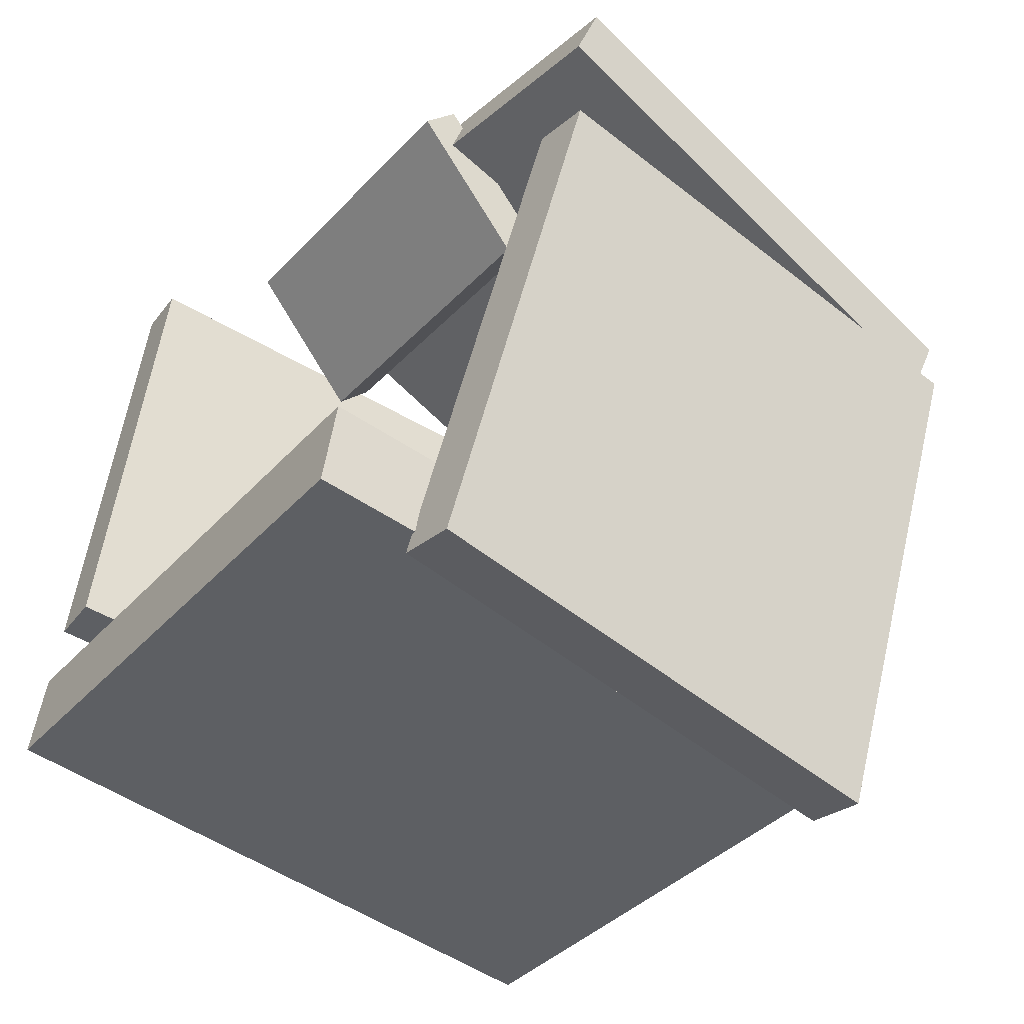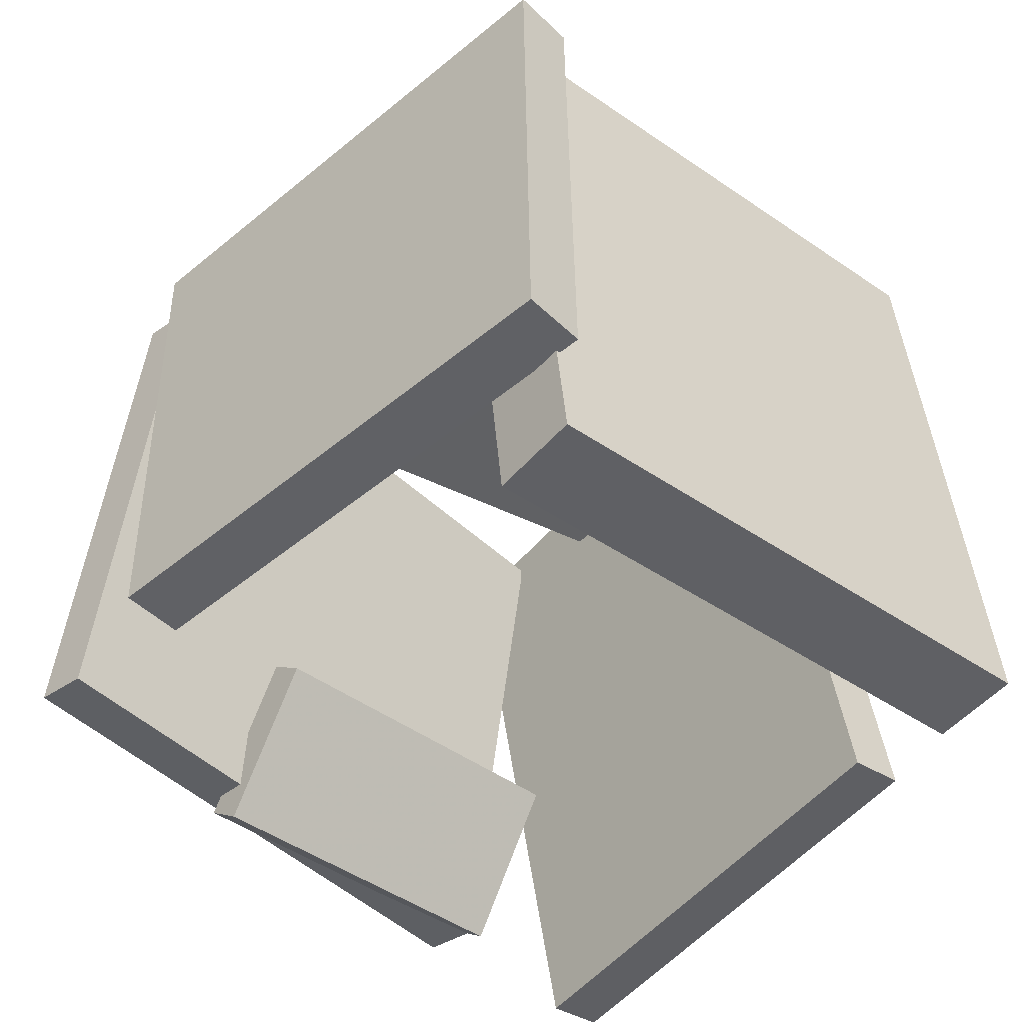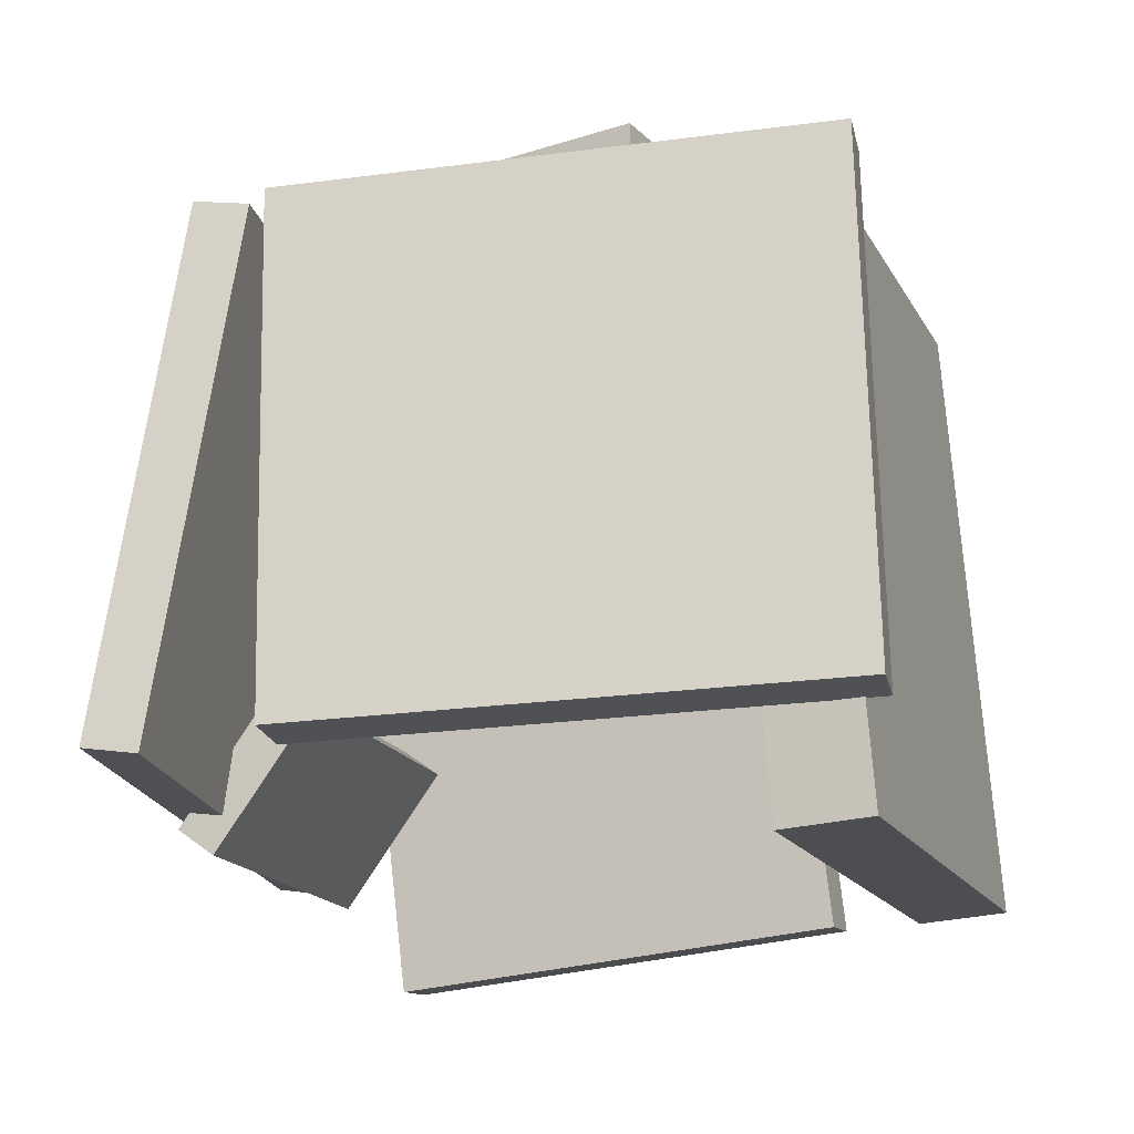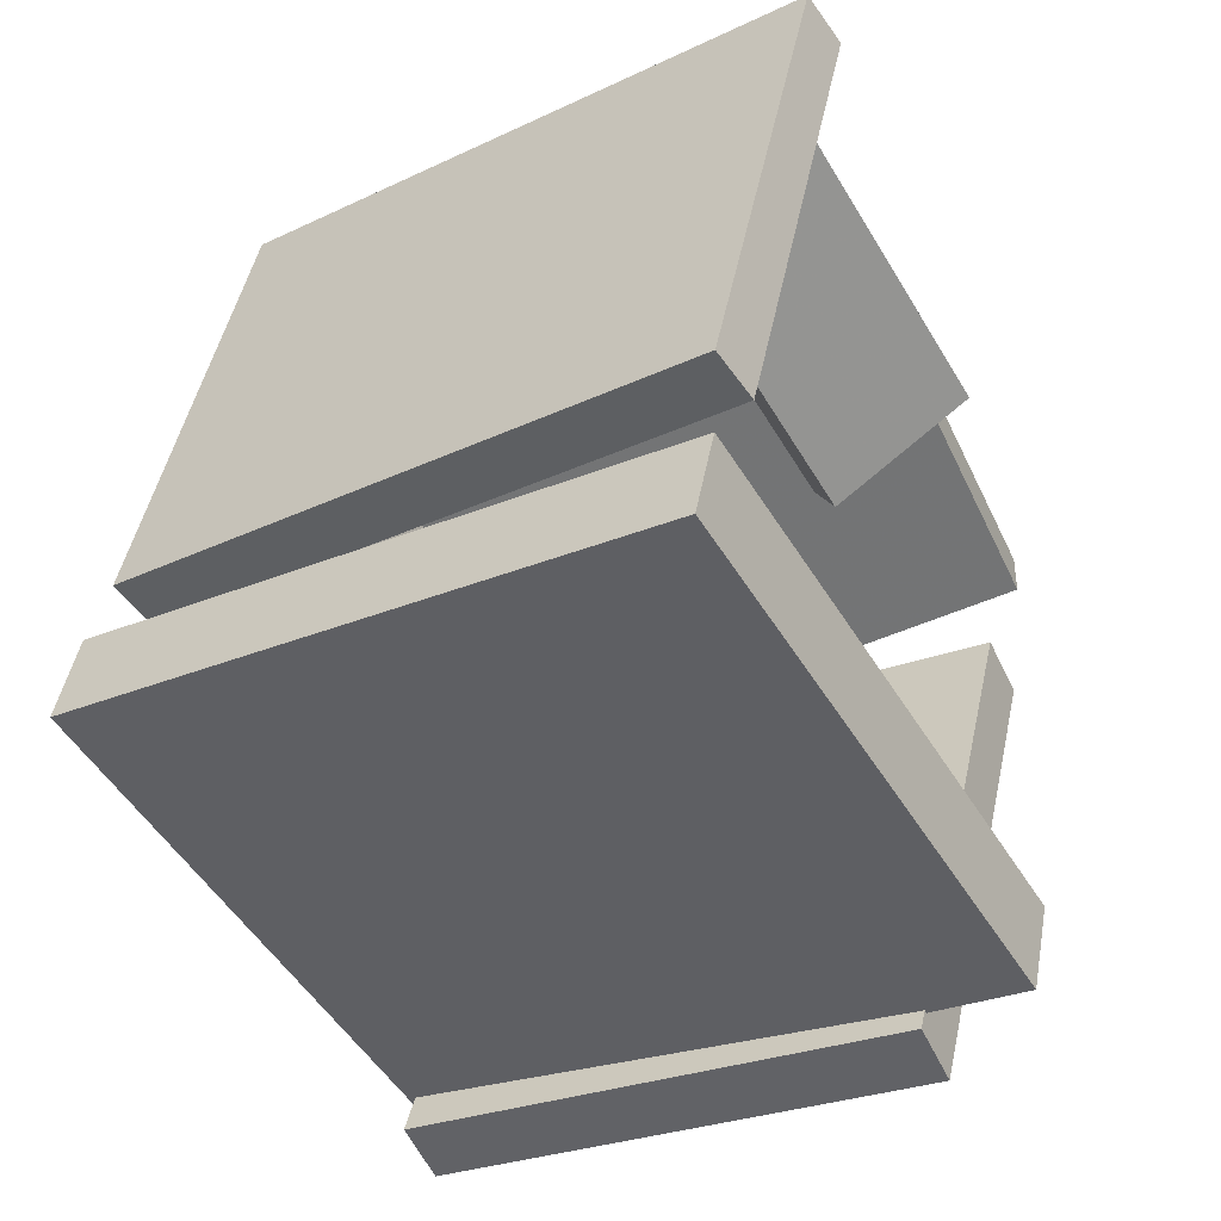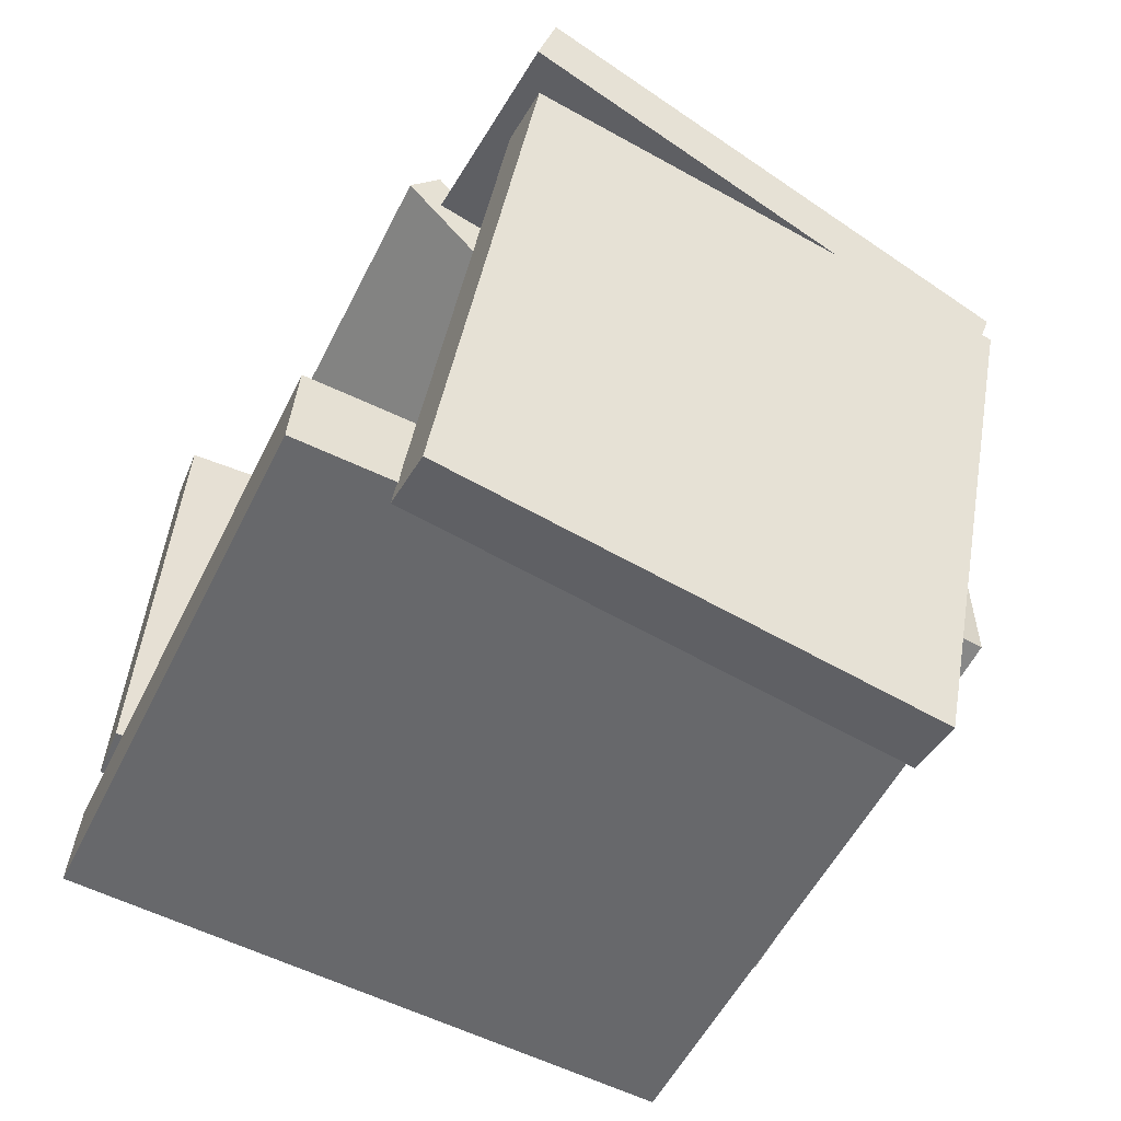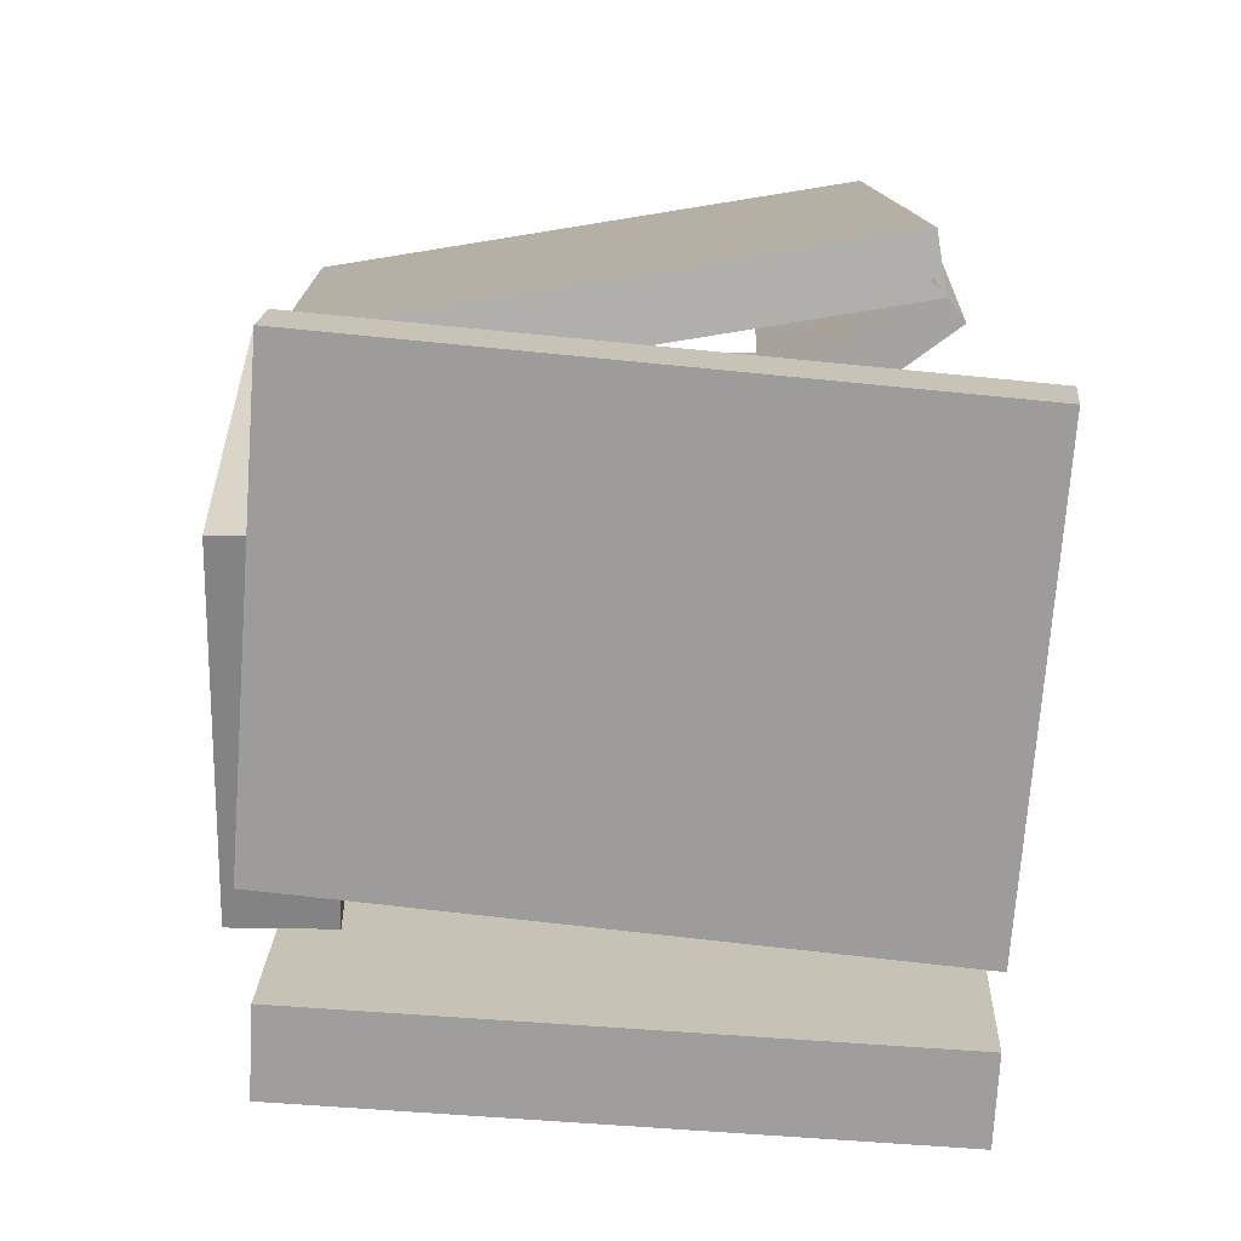
<metadata>
{"format":"obj","ext":"obj","renderer":"f3d","projection":"perspective","resolution":1024,"background":"white","views":[{"elev":-55.5,"azim":49.7,"up":"+Z"},{"elev":-46.5,"azim":155.7,"up":"+Y"},{"elev":-18.8,"azim":124.8,"up":"+Y"},{"elev":-32.8,"azim":-61.4,"up":"+Z"},{"elev":-68.0,"azim":60.8,"up":"+Z"},{"elev":34.3,"azim":-91.1,"up":"+Z"}]}
</metadata>
<code>
v 0.1545 -0.3886 -0.5506
v 0.4302 -0.4049 0.1015
v 0.1544 0.2843 -0.5337
v 0.4301 0.268 0.1184
v 0.2305 -0.3877 -0.5827
v 0.5062 -0.4041 0.06934
v 0.2304 0.2851 -0.5658
v 0.5061 0.2688 0.08624
f 1.0 7.0 5.0
f 1.0 3.0 7.0
f 1.0 4.0 3.0
f 1.0 2.0 4.0
f 3.0 8.0 7.0
f 3.0 4.0 8.0
f 5.0 7.0 8.0
f 5.0 8.0 6.0
f 1.0 5.0 6.0
f 1.0 6.0 2.0
f 2.0 6.0 8.0
f 2.0 8.0 4.0
v -0.1788 -0.4463 0.4893
v -0.1627 -0.4107 0.5349
v -0.2102 -0.2658 0.3596
v -0.1941 -0.2302 0.4052
v 0.2522 -0.4684 0.3542
v 0.2683 -0.4329 0.3998
v 0.2208 -0.2879 0.2245
v 0.237 -0.2524 0.2701
f 9.0 15.0 13.0
f 9.0 11.0 15.0
f 9.0 12.0 11.0
f 9.0 10.0 12.0
f 11.0 16.0 15.0
f 11.0 12.0 16.0
f 13.0 15.0 16.0
f 13.0 16.0 14.0
f 9.0 13.0 14.0
f 9.0 14.0 10.0
f 10.0 14.0 16.0
f 10.0 16.0 12.0
v -0.5261 -0.4882 -0.1059
v -0.3645 -0.5381 0.4981
v -0.4186 0.3409 -0.06611
v -0.257 0.291 0.5379
v -0.4557 -0.4964 -0.1254
v -0.2941 -0.5463 0.4786
v -0.3482 0.3327 -0.08562
v -0.1866 0.2828 0.5184
f 17.0 23.0 21.0
f 17.0 19.0 23.0
f 17.0 20.0 19.0
f 17.0 18.0 20.0
f 19.0 24.0 23.0
f 19.0 20.0 24.0
f 21.0 23.0 24.0
f 21.0 24.0 22.0
f 17.0 21.0 22.0
f 17.0 22.0 18.0
f 18.0 22.0 24.0
f 18.0 24.0 20.0
v -0.1701 -0.4249 0.5152
v -0.1424 -0.4139 0.583
v -0.2176 0.2663 0.4221
v -0.1899 0.2774 0.4899
v 0.5215 -0.4156 0.2315
v 0.5491 -0.4046 0.2993
v 0.474 0.2757 0.1385
v 0.5016 0.2867 0.2063
f 25.0 31.0 29.0
f 25.0 27.0 31.0
f 25.0 28.0 27.0
f 25.0 26.0 28.0
f 27.0 32.0 31.0
f 27.0 28.0 32.0
f 29.0 31.0 32.0
f 29.0 32.0 30.0
f 25.0 29.0 30.0
f 25.0 30.0 26.0
f 26.0 30.0 32.0
f 26.0 32.0 28.0
v 0.1931 -0.5299 -0.4168
v -0.5342 -0.4892 -0.2136
v 0.1617 -0.5229 -0.5308
v -0.5656 -0.4822 -0.3276
v 0.2485 0.2838 -0.3819
v -0.4788 0.3245 -0.1787
v 0.217 0.2908 -0.4959
v -0.5103 0.3316 -0.2927
f 33.0 39.0 37.0
f 33.0 35.0 39.0
f 33.0 36.0 35.0
f 33.0 34.0 36.0
f 35.0 40.0 39.0
f 35.0 36.0 40.0
f 37.0 39.0 40.0
f 37.0 40.0 38.0
f 33.0 37.0 38.0
f 33.0 38.0 34.0
f 34.0 38.0 40.0
f 34.0 40.0 36.0
v -0.2647 0.2264 0.286
v -0.2629 0.3618 0.2891
v -0.3113 0.2385 -0.2155
v -0.3095 0.3739 -0.2124
v 0.2811 0.2204 0.2351
v 0.2829 0.3558 0.2382
v 0.2345 0.2325 -0.2663
v 0.2363 0.3679 -0.2633
f 41.0 47.0 45.0
f 41.0 43.0 47.0
f 41.0 44.0 43.0
f 41.0 42.0 44.0
f 43.0 48.0 47.0
f 43.0 44.0 48.0
f 45.0 47.0 48.0
f 45.0 48.0 46.0
f 41.0 45.0 46.0
f 41.0 46.0 42.0
f 42.0 46.0 48.0
f 42.0 48.0 44.0

</code>
